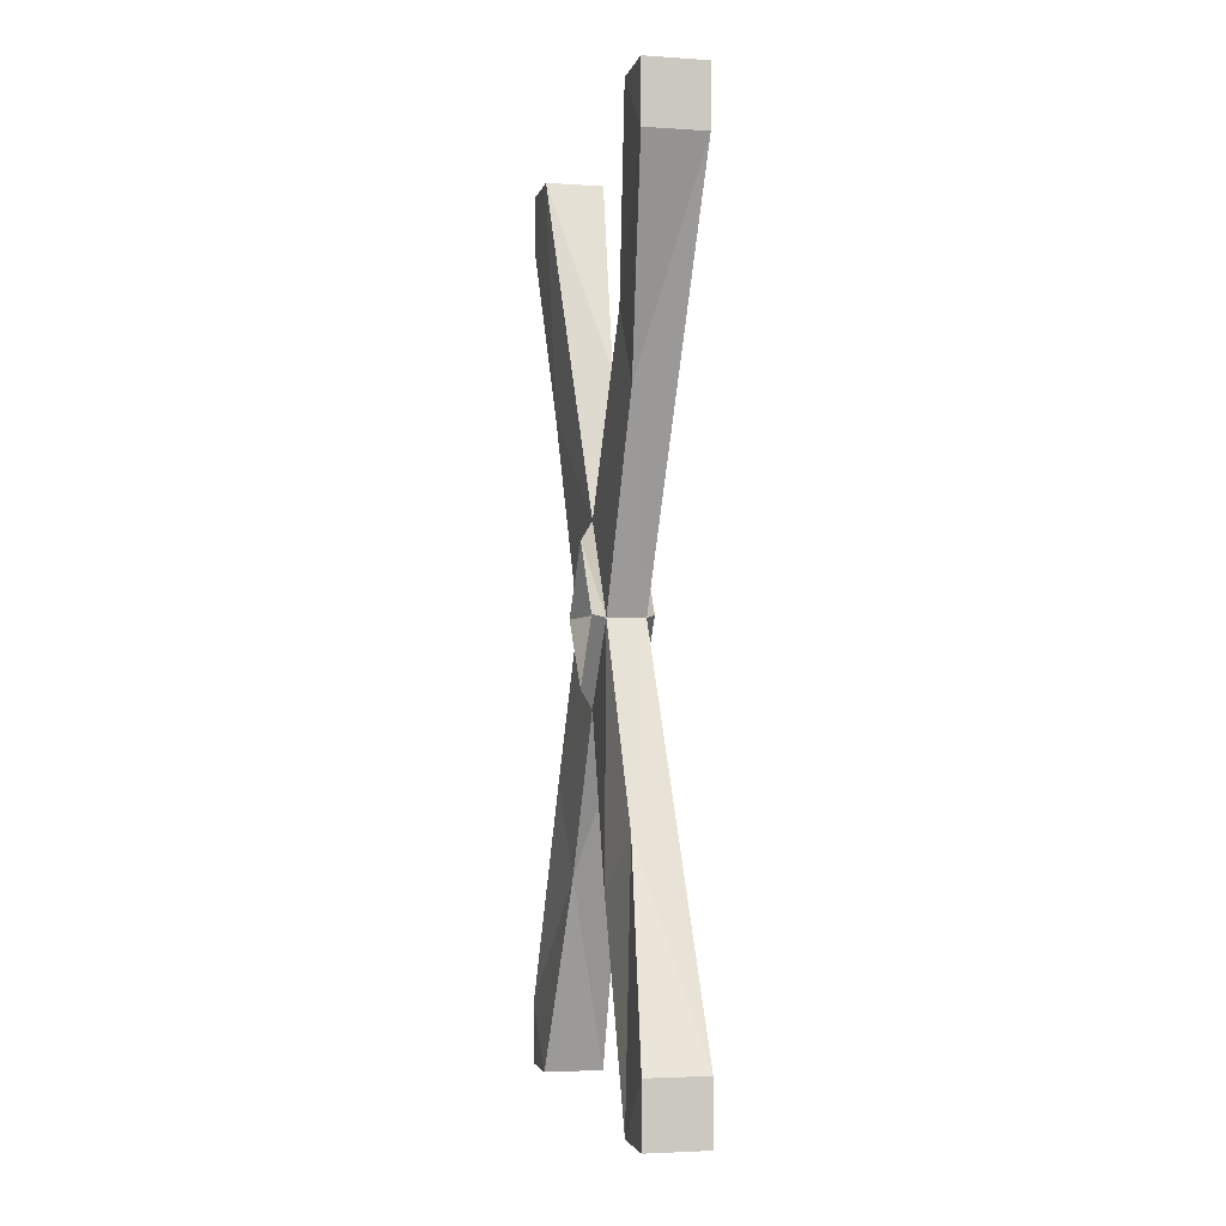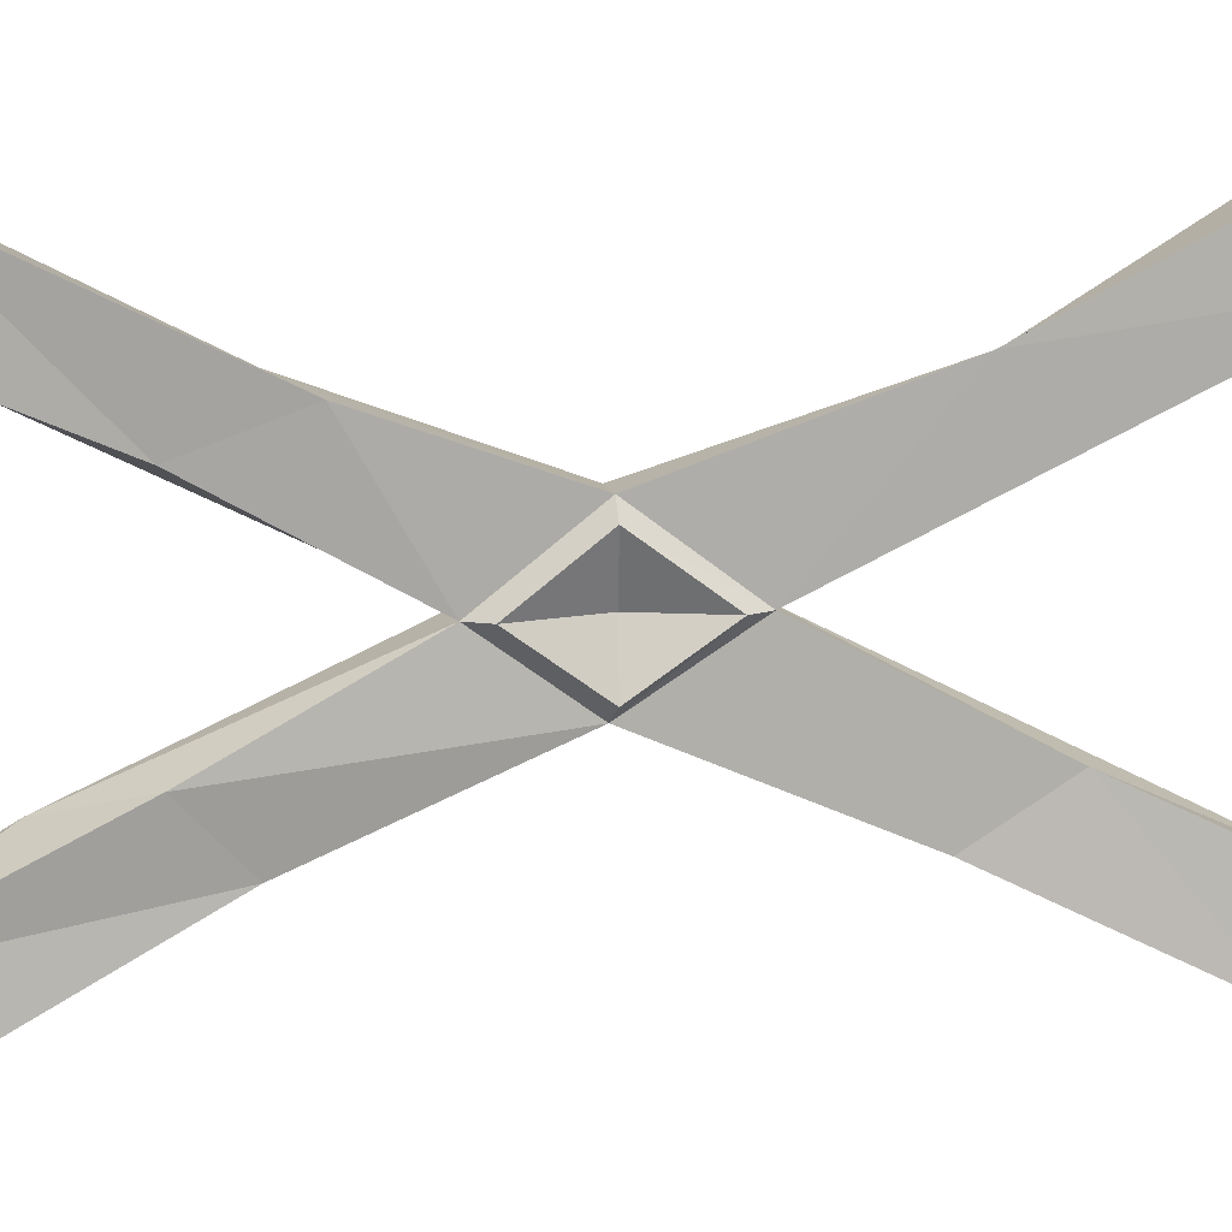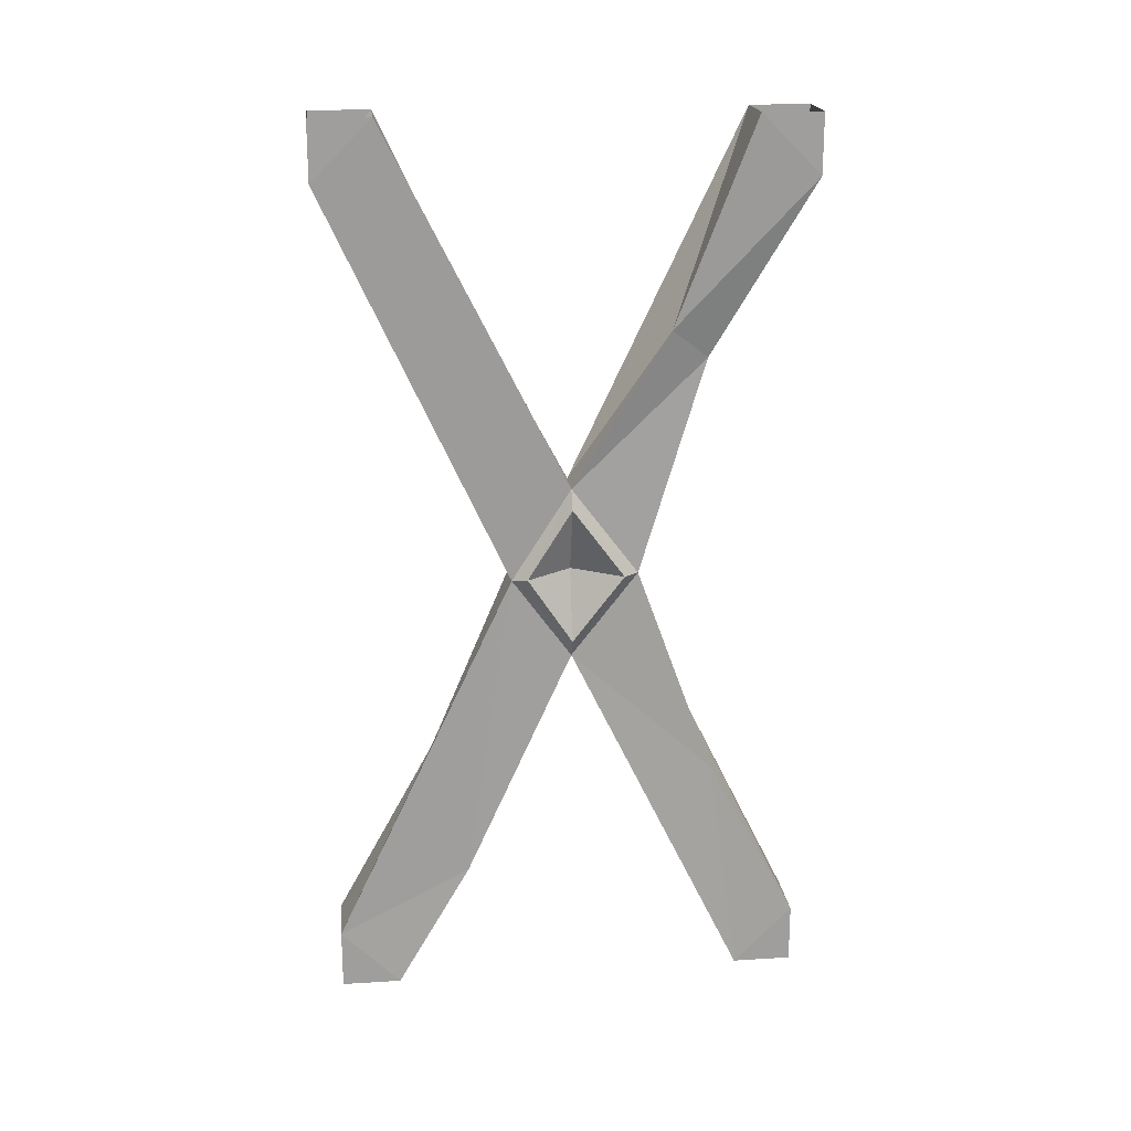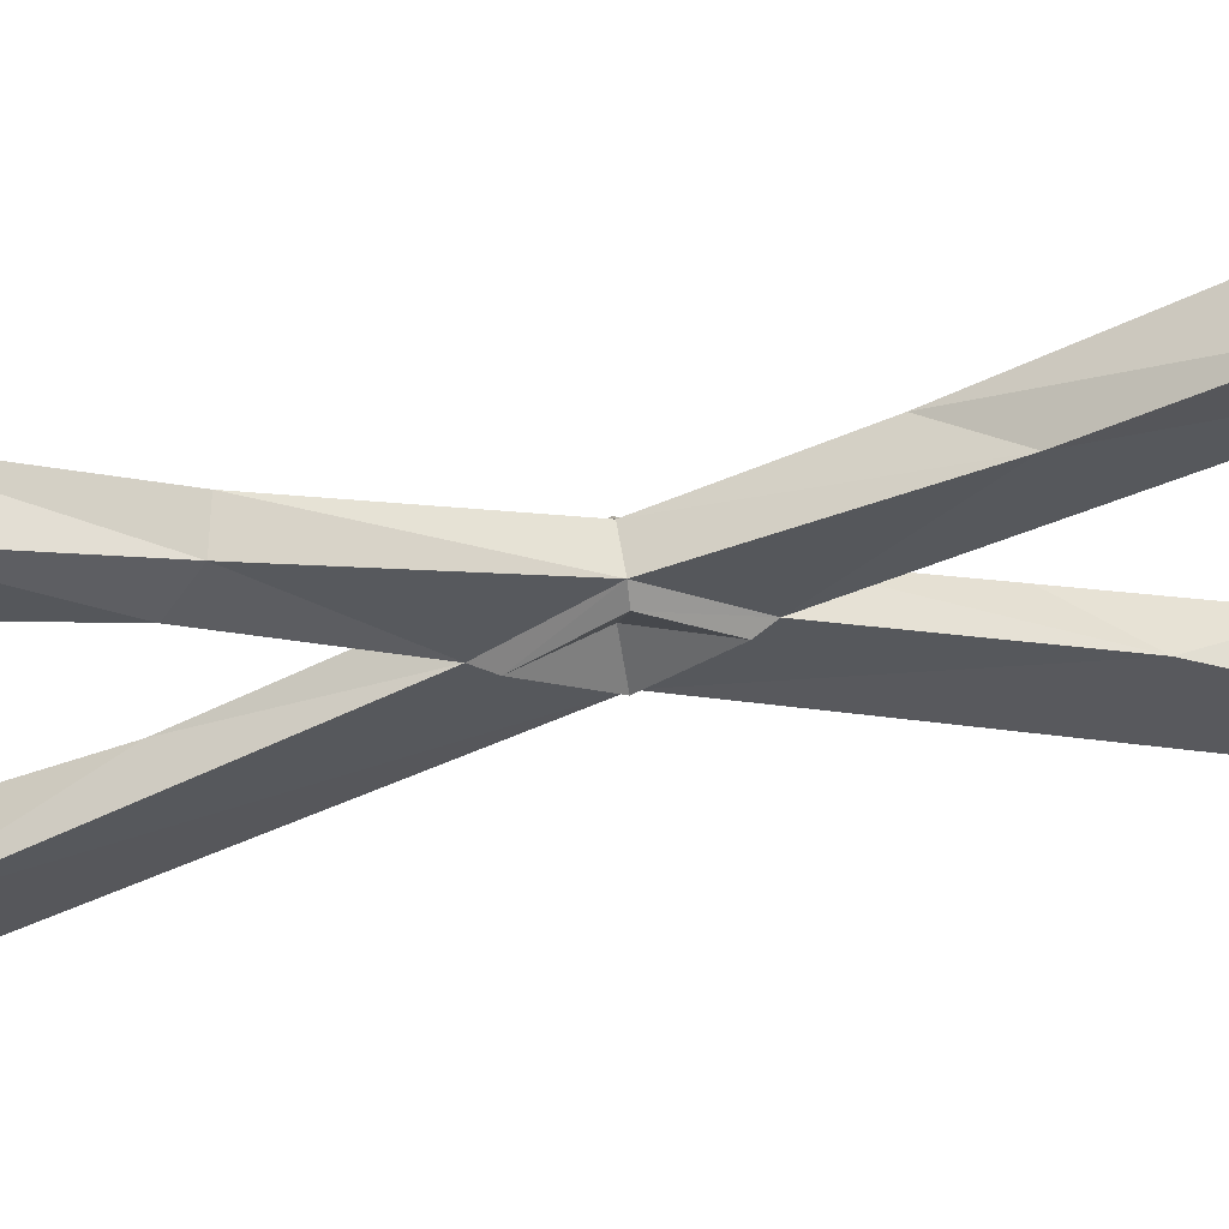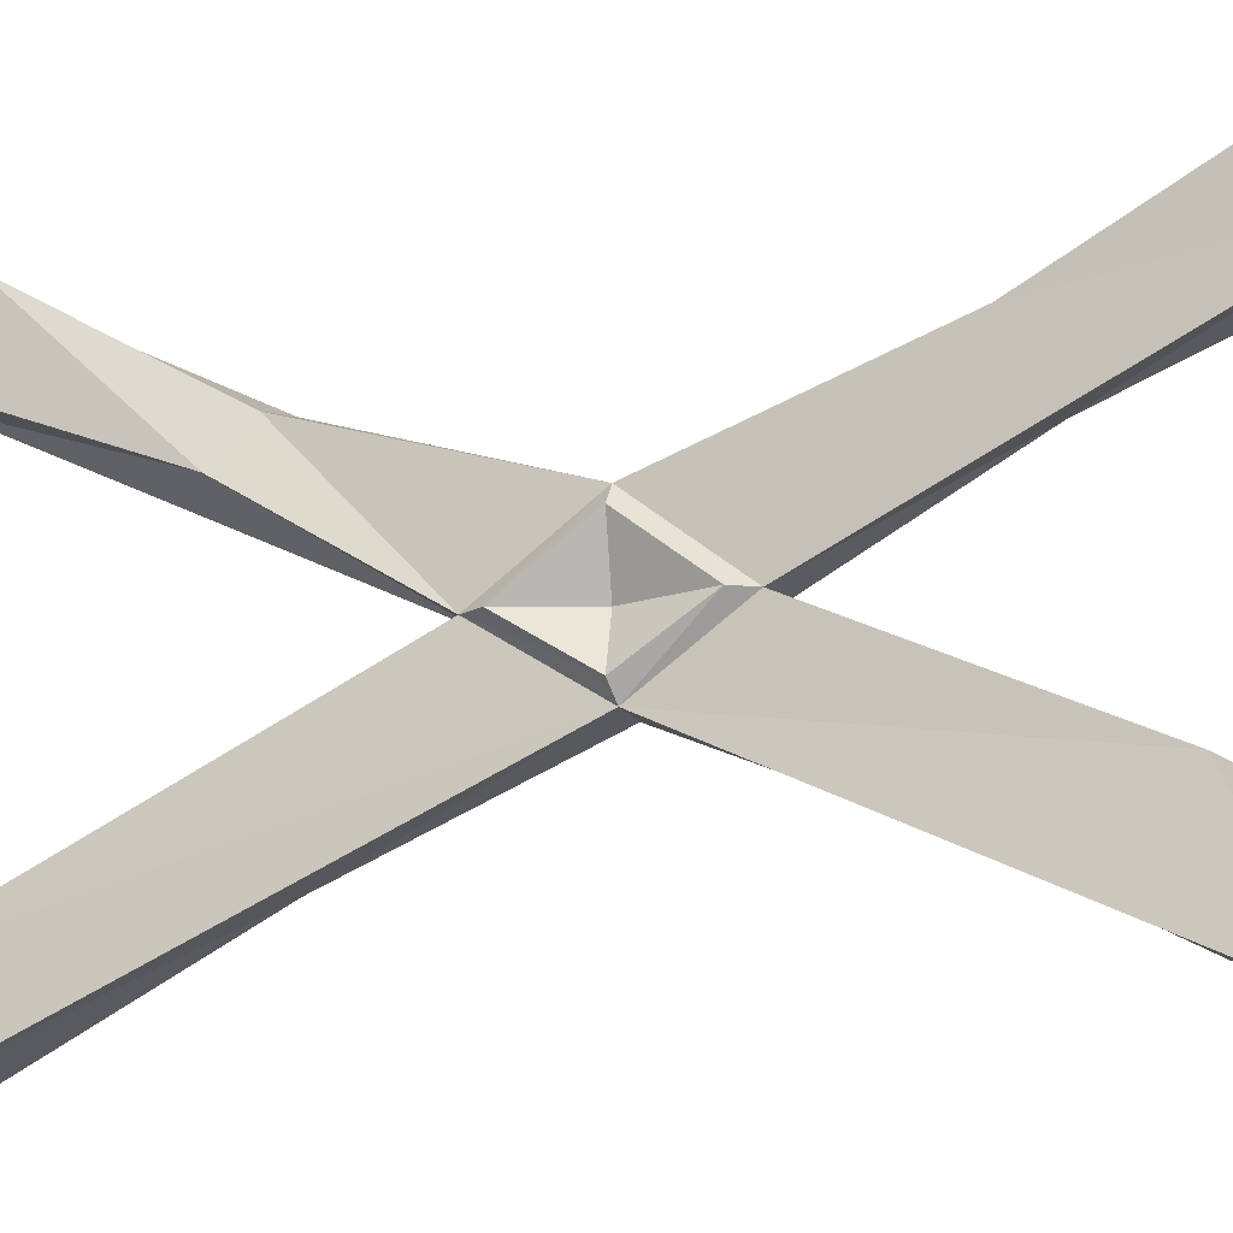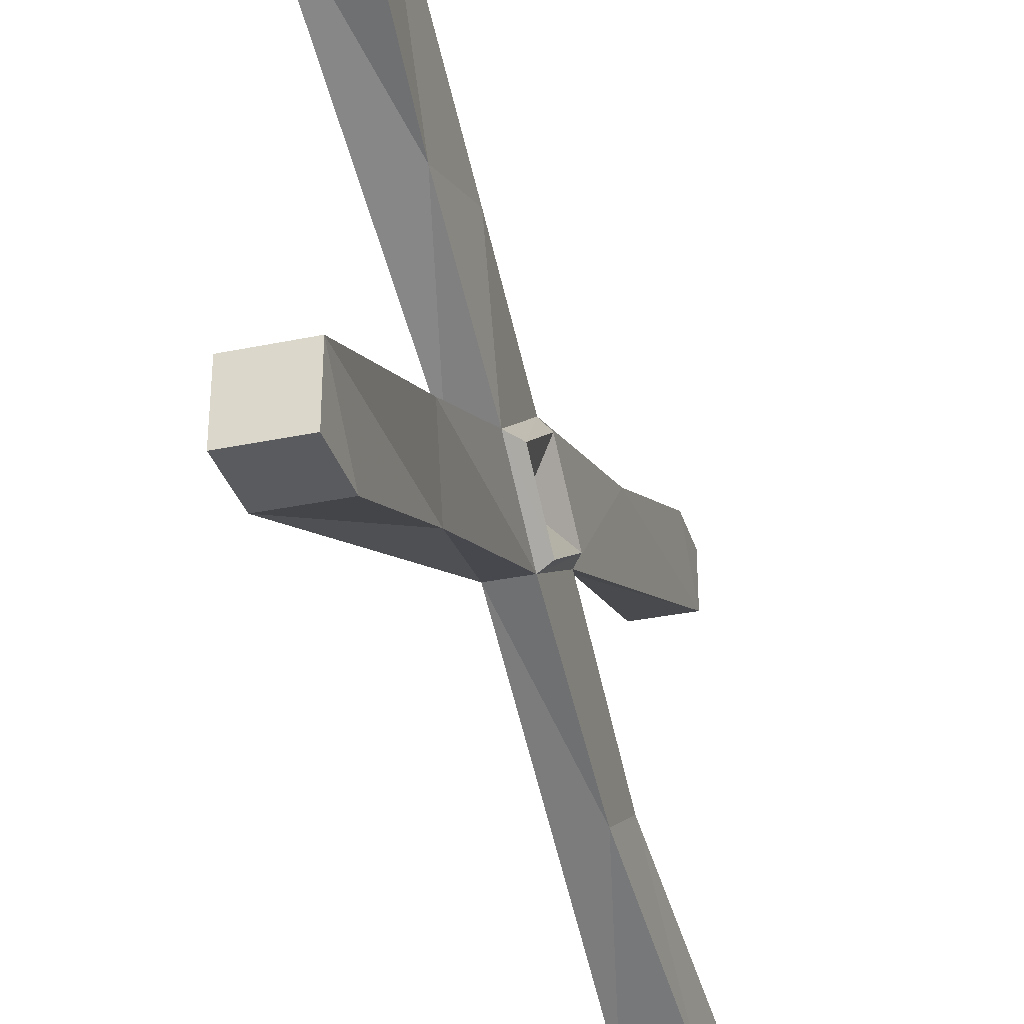
<metadata>
{"format":"obj","ext":"obj","renderer":"f3d","projection":"perspective","resolution":1024,"background":"white","views":[{"elev":-3.2,"azim":167.4,"up":"+Y"},{"elev":11.0,"azim":79.5,"up":"+Z"},{"elev":19.5,"azim":-96.5,"up":"+Y"},{"elev":60.9,"azim":-99.3,"up":"+Z"},{"elev":-15.3,"azim":-71.3,"up":"+Z"},{"elev":-33.1,"azim":16.0,"up":"+Z"}]}
</metadata>
<code>
v -0.5 -1.875 -0.5
v -0.375 -1.875 -0.5
v -0.375 -1.875 -0.375
v -0.5 -1.875 -0.375
v -0.5 -1.75 -0.5
v -0.375 -1.75 -0.5
v -0.4062 -1.352 -0.2891
v -0.3828 -1.461 -0.1719
v -0.4844 -1.617 -0.2188
v -0.4766 -0.9531 -0.1172
v -0.5 0 -0.5
v -0.375 0 -0.5
v -0.375 -0.125 -0.5
v -0.5 -0.125 -0.5
v -0.5 0 -0.375
v -0.4766 -0.7578 0.007812
v -0.4062 -0.375 -0.1953
v -0.375 0 -0.375
v -0.5 -1.875 0.375
v -0.375 -1.875 0.375
v -0.375 -1.875 0.5
v -0.5 -1.875 0.5
v -0.5 -1.75 0.5
v -0.4844 -1.398 0.3125
v -0.4766 -1.125 0.007812
v -0.3984 -1.461 0.1953
v -0.375 -1.75 0.5
v -0.3828 -1.273 0.2656
v -0.3984 -0.9453 0.1484
v -0.4766 -0.9453 0.1484
v -0.5 -0.9453 0.1172
v -0.5 -1.086 0.007812
v -0.3984 -1.125 0.007812
v -0.5 -0.125 0.5
v -0.375 -0.125 0.5
v -0.375 0 0.5
v -0.5 0 0.5
v -0.5 0 0.375
v -0.4844 -0.4297 0.2109
v -0.4609 -0.4922 0.2891
v -0.3828 -0.5078 0.3047
v -0.375 0 0.375
v -0.3984 -0.7578 0.007812
v -0.4062 -0.5391 -0.2969
v -0.3984 -0.9531 -0.1172
v -0.375 -0.7969 0.007812
v -0.375 -0.9453 -0.09375
v -0.375 -1.086 0.007812
v -0.5 -0.7969 0.007812
v -0.4531 -0.9375 0.007812
v -0.5 -0.9453 -0.08594
v -0.375 -0.9453 0.1172
v -0.4219 -0.9375 0.007812
f 1 2 3
f 1 3 4
f 1 5 2
f 2 5 6
f 3 8 9
f 3 9 4
f 5 10 7
f 5 7 6
f 11 12 13
f 11 13 14
f 15 16 17
f 15 17 18
f 19 20 21
f 19 21 22
f 19 25 26
f 19 26 20
f 21 27 22
f 22 27 23
f 23 27 28
f 23 28 24
f 24 28 29
f 24 29 30
f 25 30 31
f 25 31 32
f 25 32 10
f 25 9 33
f 25 33 26
f 34 35 36
f 34 36 37
f 34 40 35
f 35 40 41
f 16 43 17
f 13 44 14
f 14 44 10
f 10 44 45
f 10 45 7
f 8 33 9
f 45 43 46
f 45 46 47
f 45 47 33
f 33 47 48
f 33 48 29
f 30 29 41
f 30 41 40
f 30 16 49
f 30 49 31
f 32 51 10
f 10 51 16
f 16 51 49
f 43 16 39
f 43 39 42
f 43 29 52
f 43 52 46
f 48 52 29
f 39 38 42
f 1 4 5
f 2 6 3
f 3 6 7
f 3 7 8
f 4 9 5
f 5 9 10
f 11 14 15
f 15 14 10
f 15 10 16
f 18 17 13
f 18 13 12
f 19 22 23
f 19 23 24
f 19 24 25
f 20 26 27
f 20 27 21
f 24 30 25
f 25 10 9
f 26 33 28
f 26 28 27
f 34 37 38
f 34 38 39
f 34 39 40
f 35 41 42
f 35 42 36
f 17 43 44
f 17 44 13
f 7 45 8
f 8 45 33
f 43 45 44
f 33 29 28
f 30 40 16
f 31 49 50
f 31 50 32
f 32 50 51
f 49 51 50
f 43 42 41
f 43 41 29
f 46 52 53
f 46 53 47
f 47 53 48
f 48 53 52
f 39 16 40

</code>
